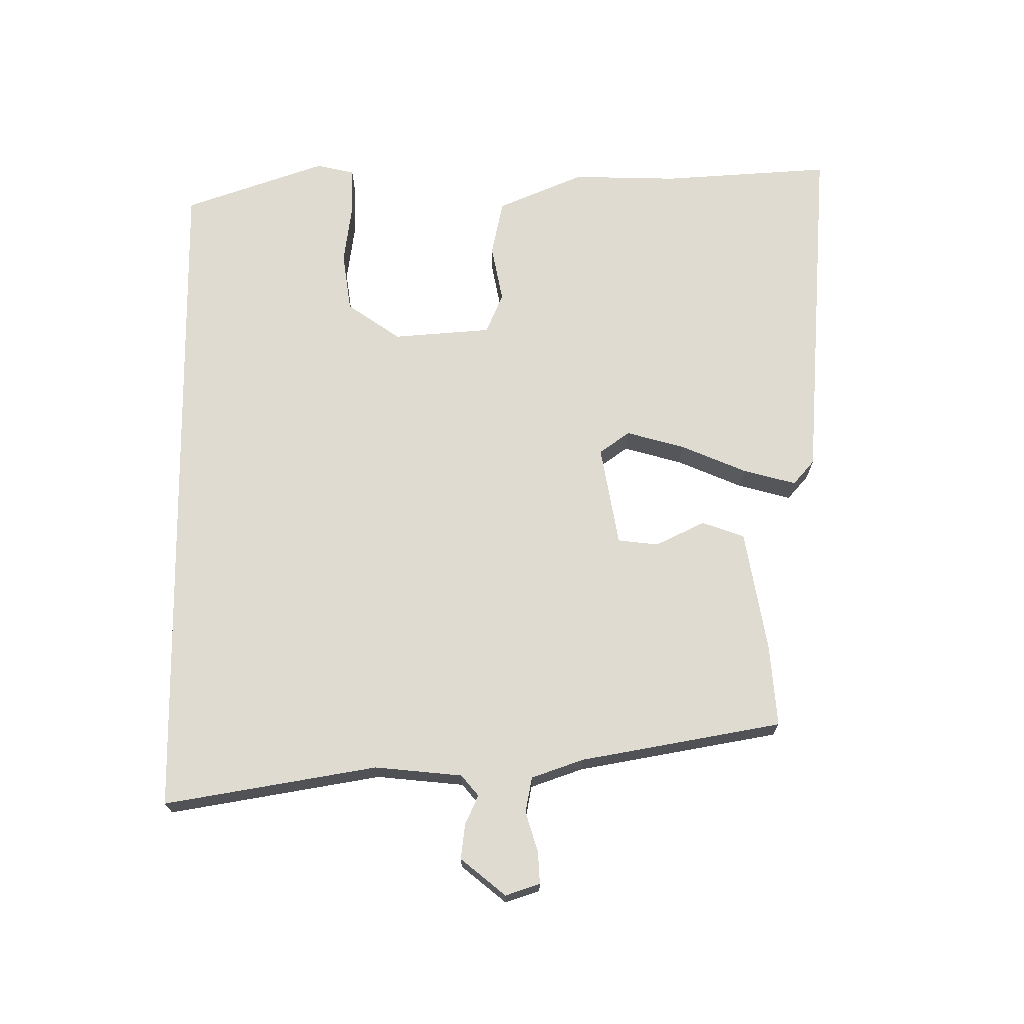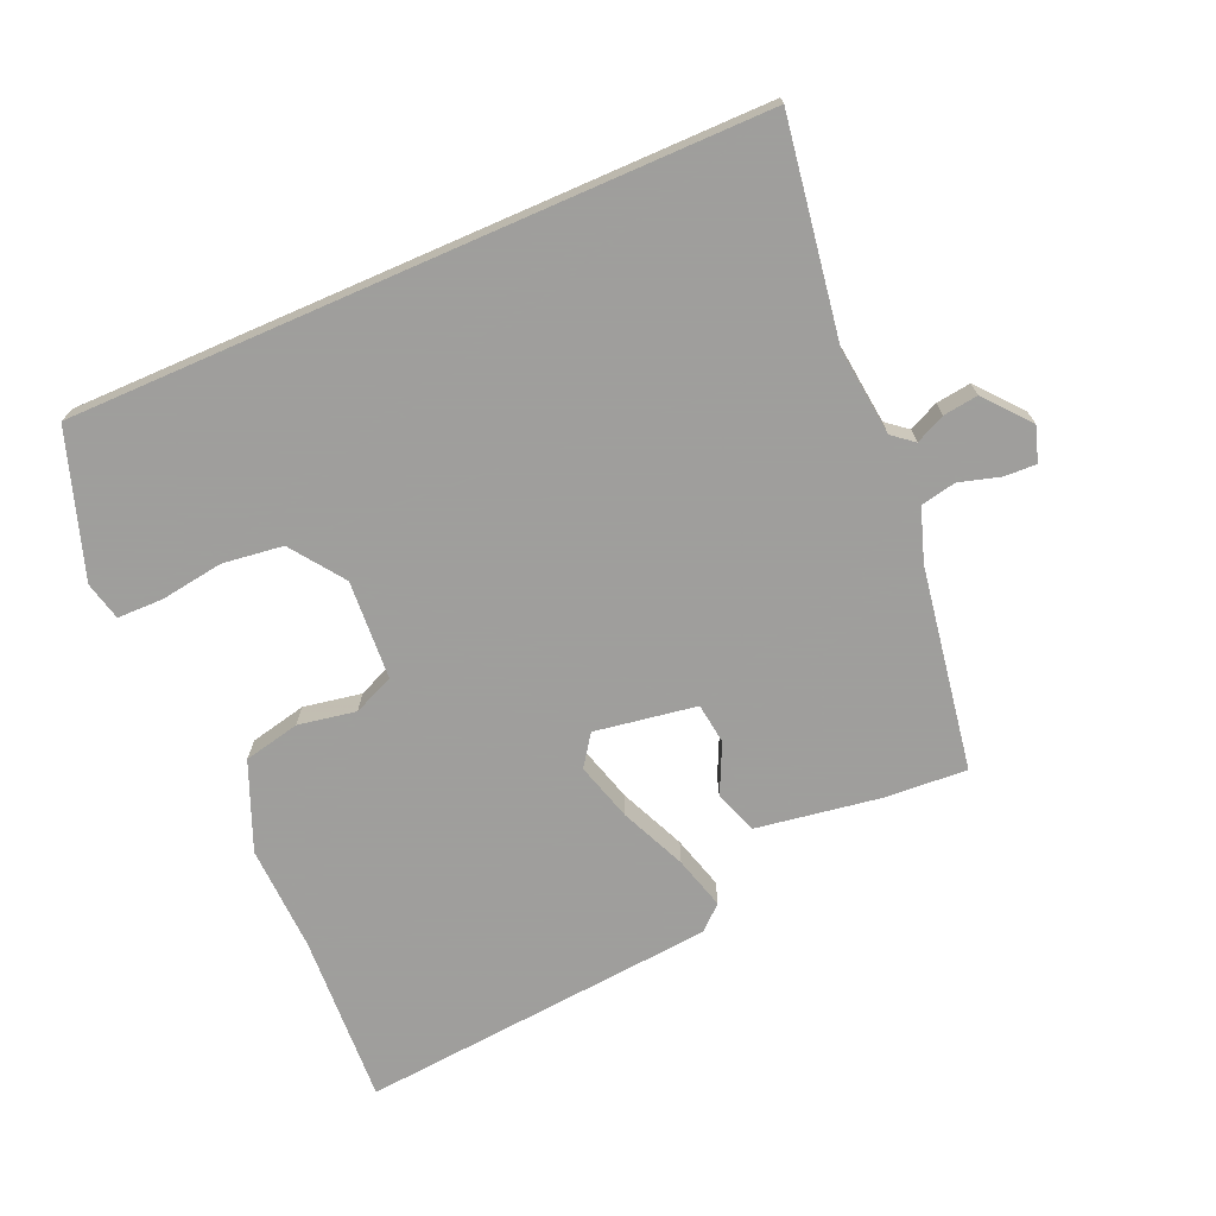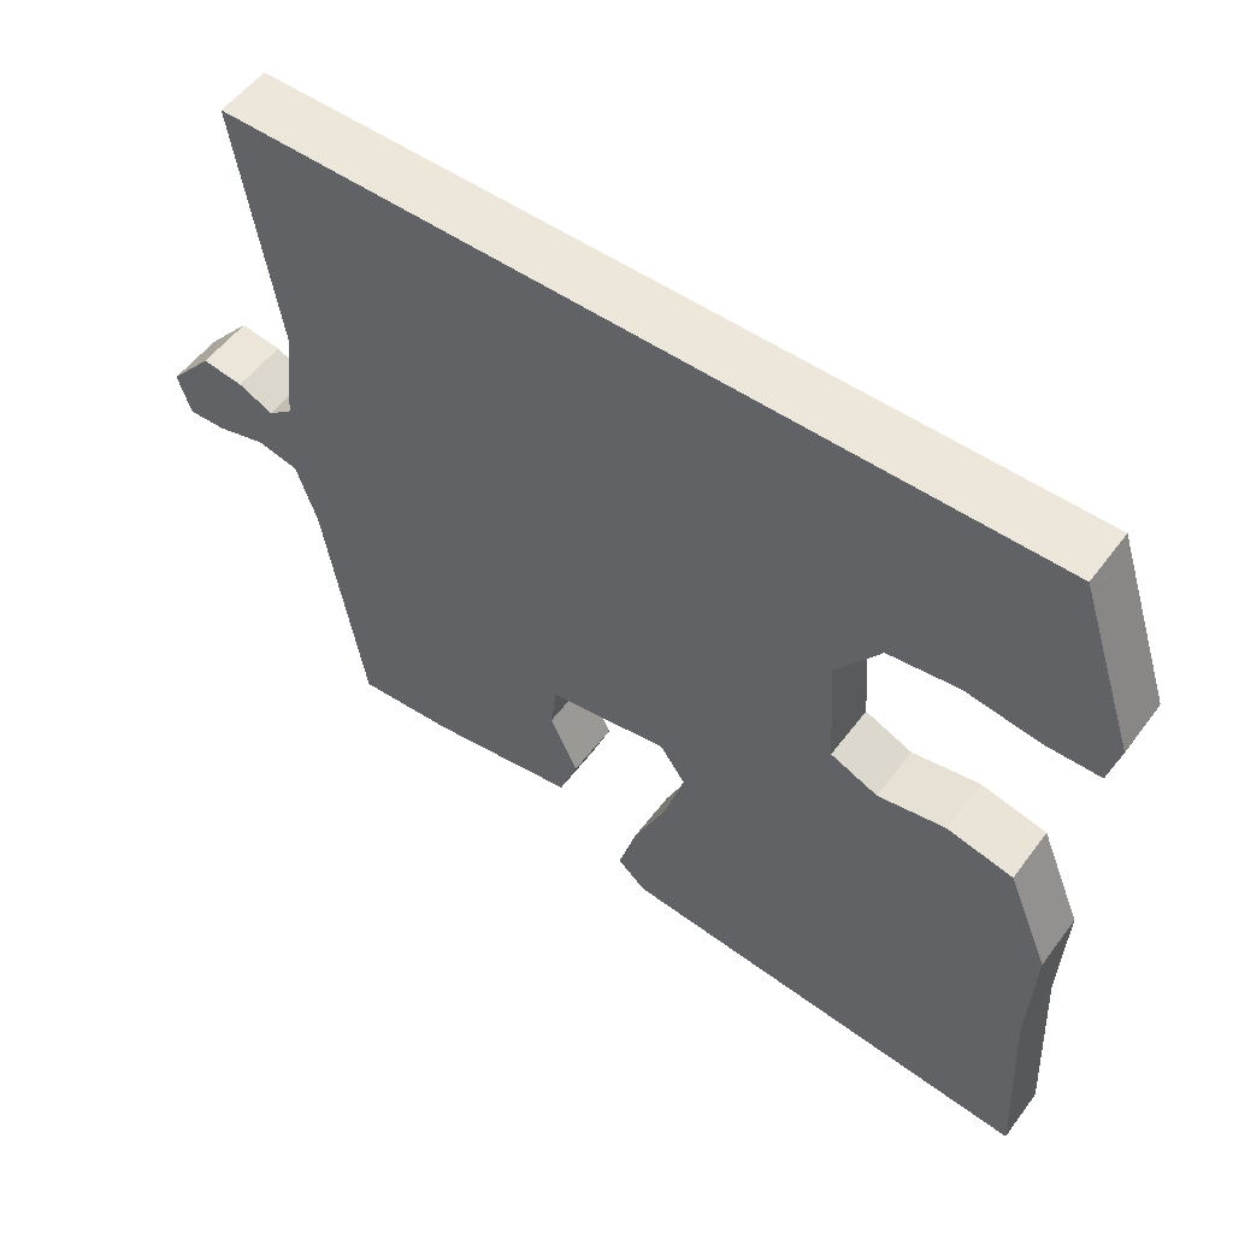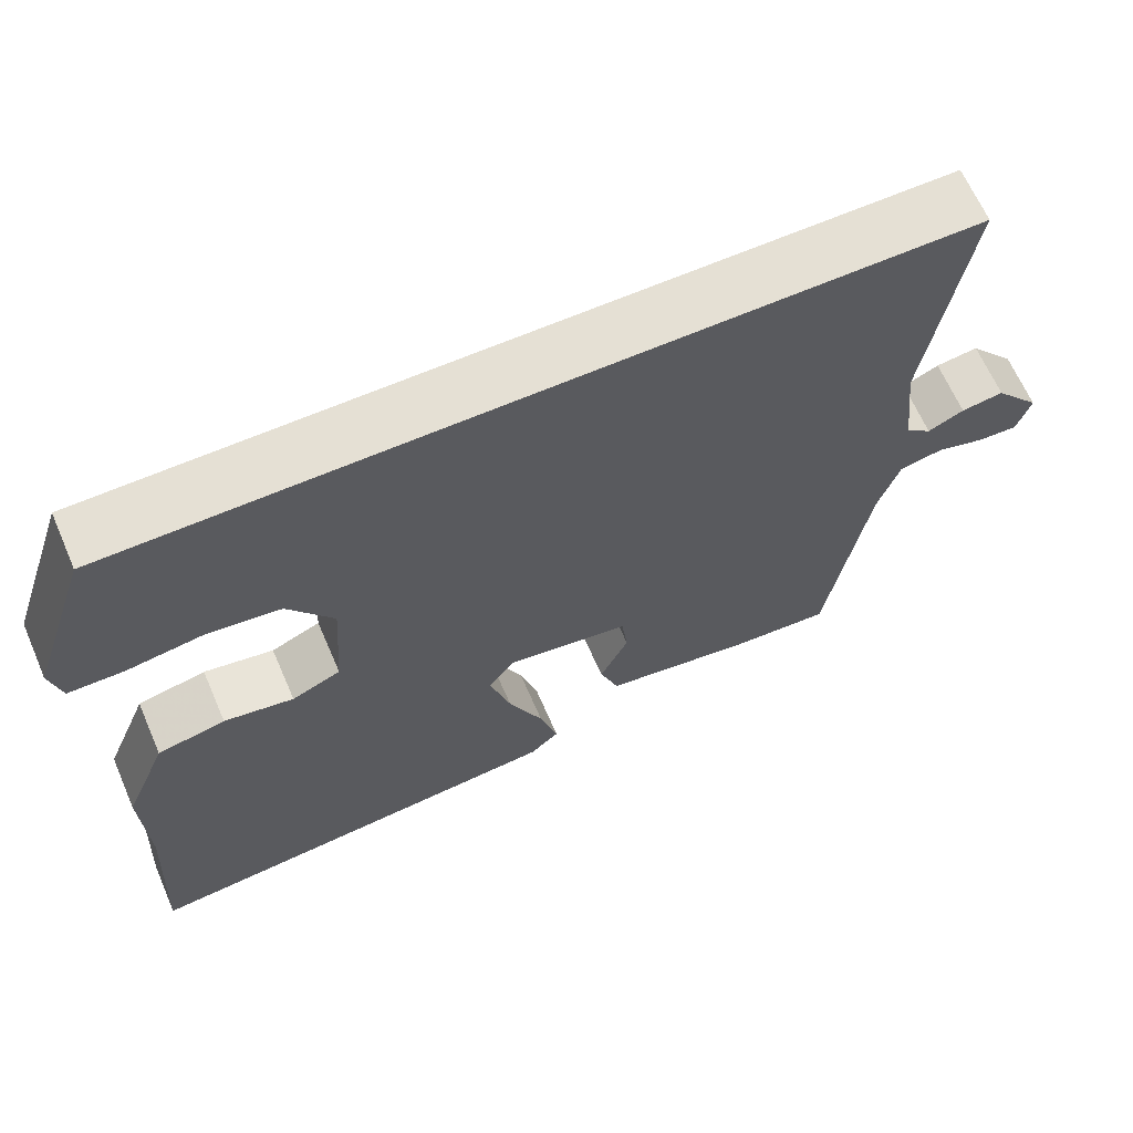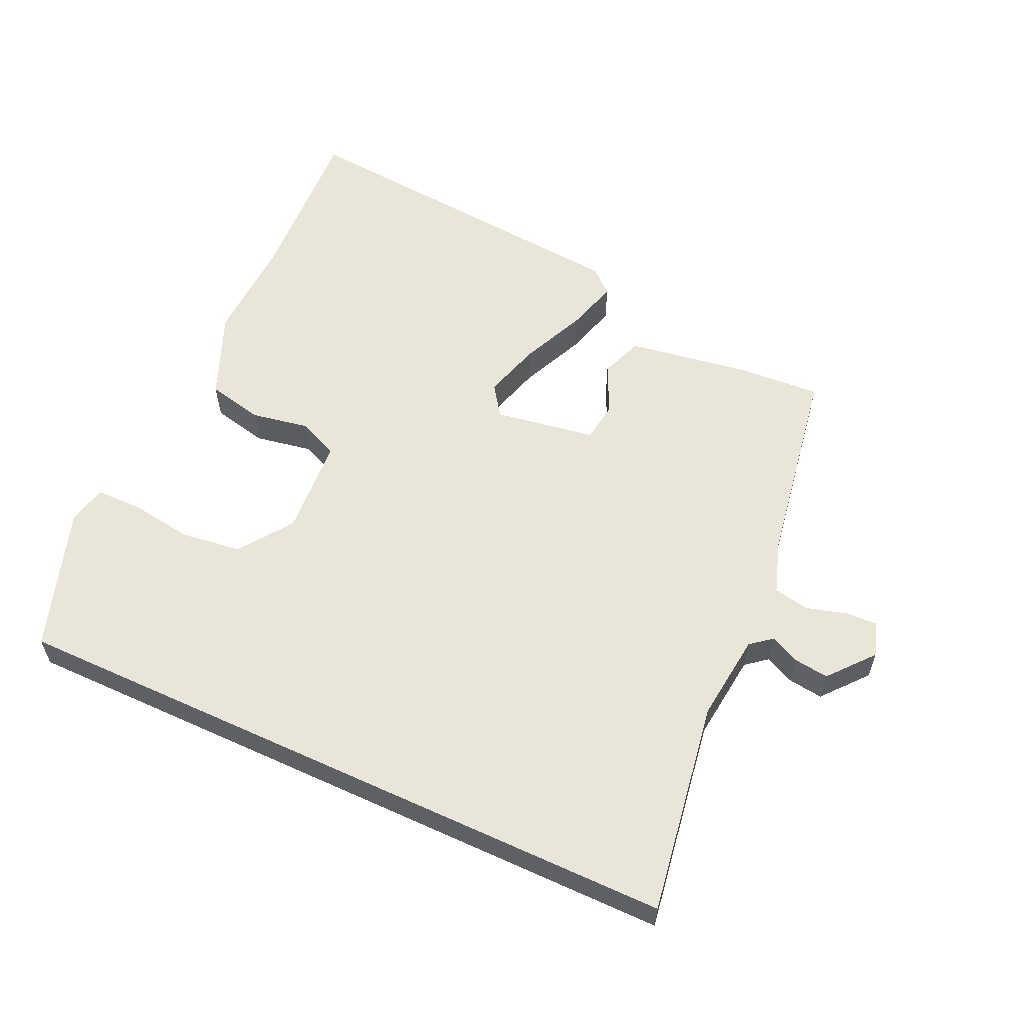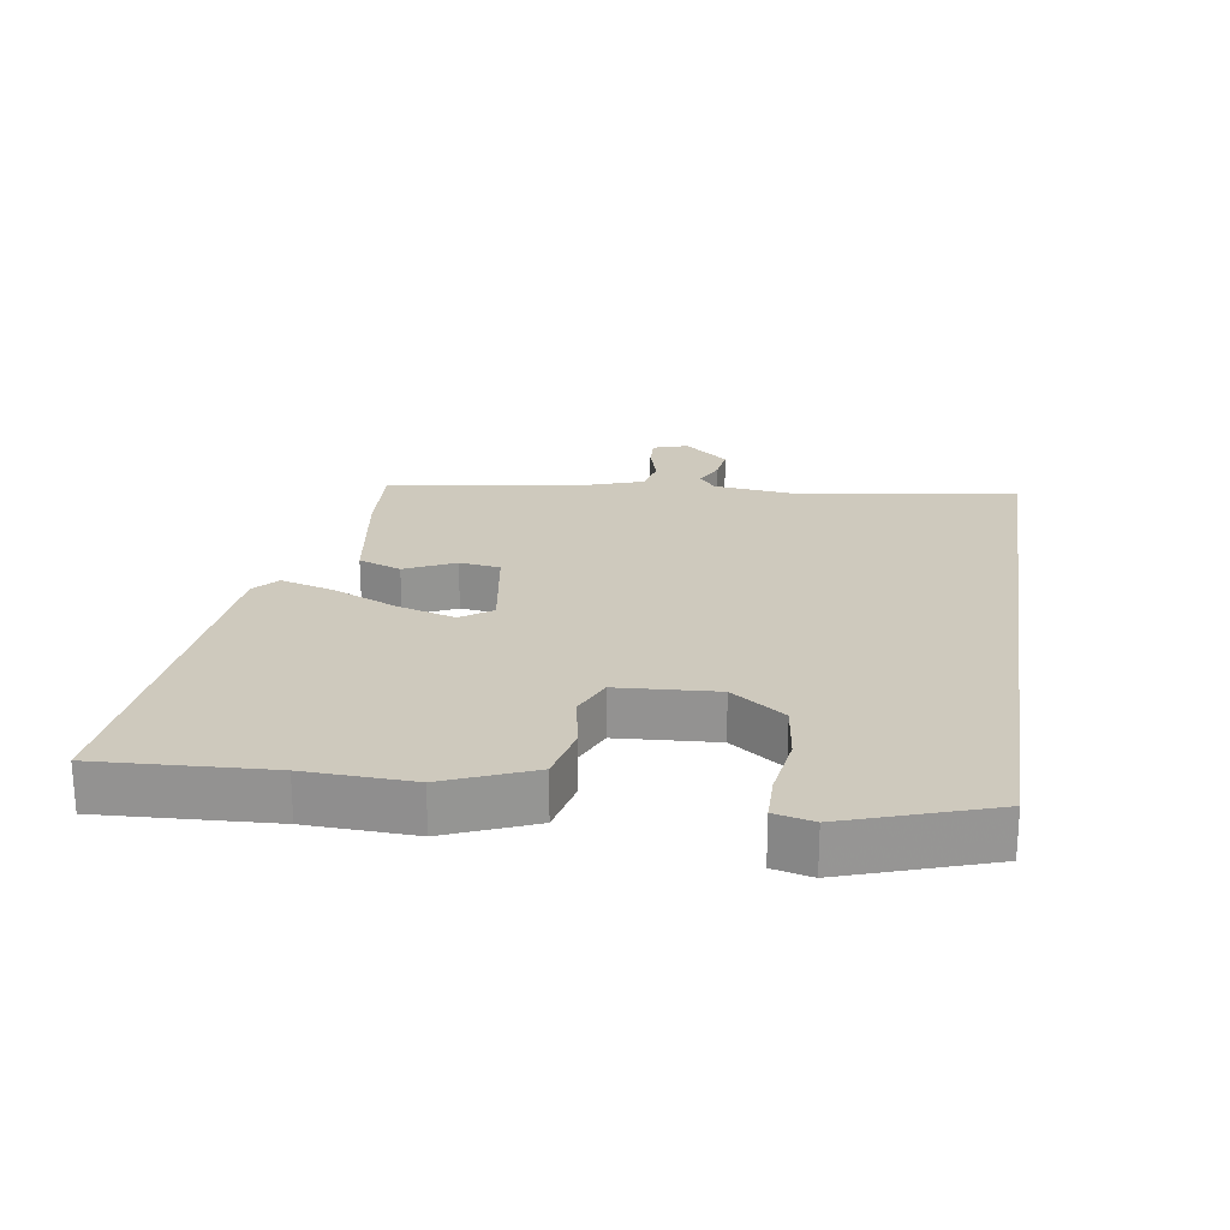
<metadata>
{"format":"obj","ext":"obj","renderer":"f3d","projection":"perspective","resolution":1024,"background":"white","views":[{"elev":70.2,"azim":89.1,"up":"+Y"},{"elev":-71.1,"azim":23.6,"up":"+Y"},{"elev":54.0,"azim":-144.0,"up":"+Z"},{"elev":65.2,"azim":-23.5,"up":"+Z"},{"elev":58.1,"azim":24.8,"up":"+Y"},{"elev":22.7,"azim":-81.2,"up":"+Y"}]}
</metadata>
<code>
v -0.505 0.07 -0.594
v -0.491 0.07 -0.334
v -0.497 0.07 -0.172
v -0.442 0.07 -0.039
v -0.356 0.07 -0.02
v -0.268 0.07 -0.036
v -0.206 0.07 -0.009
v -0.196 0.07 0.142
v -0.254 0.07 0.223
v -0.346 0.07 0.235
v -0.442 0.07 0.221
v -0.512 0.07 0.222
v -0.526 0.07 0.281
v -0.452 0.07 0.5
v 0.595 0.07 0.5
v 0.543 0.07 0.173
v 0.558 0.07 0.039
v 0.59 0.07 0.013
v 0.635 0.07 0.034
v 0.688 0.07 0.041
v 0.745 0.07 -0.027
v 0.728 0.07 -0.08
v 0.679 0.07 -0.078
v 0.617 0.07 -0.06
v 0.563 0.07 -0.071
v 0.536 0.07 -0.151
v 0.484 0.07 -0.461
v 0.359 0.07 -0.453
v 0.17 0.07 -0.423
v 0.146 0.07 -0.358
v 0.182 0.07 -0.282
v 0.174 0.07 -0.22
v 0.019 0.07 -0.195
v -0.014 0.07 -0.242
v 0.012 0.07 -0.331
v 0.056 0.07 -0.431
v 0.079 0.07 -0.512
v 0.042 0.07 -0.545
v -0.505 0 -0.594
v -0.491 0 -0.334
v -0.497 0 -0.172
v -0.442 0 -0.039
v -0.356 0 -0.02
v -0.268 0 -0.036
v -0.206 0 -0.009
v -0.196 0 0.142
v -0.254 0 0.223
v -0.346 0 0.235
v -0.442 0 0.221
v -0.512 0 0.222
v -0.526 0 0.281
v -0.452 0 0.5
v 0.595 0 0.5
v 0.543 0 0.173
v 0.558 0 0.039
v 0.59 0 0.013
v 0.635 0 0.034
v 0.688 0 0.041
v 0.745 0 -0.027
v 0.728 0 -0.08
v 0.679 0 -0.078
v 0.617 0 -0.06
v 0.563 0 -0.071
v 0.536 0 -0.151
v 0.484 0 -0.461
v 0.359 0 -0.453
v 0.17 0 -0.423
v 0.146 0 -0.358
v 0.182 0 -0.282
v 0.174 0 -0.22
v 0.019 0 -0.195
v -0.014 0 -0.242
v 0.012 0 -0.331
v 0.056 0 -0.431
v 0.079 0 -0.512
v 0.042 0 -0.545
f 38 1 2
f 37 38 2
f 36 37 2
f 35 36 2
f 4 5 6
f 3 4 6
f 2 3 6
f 35 2 6
f 34 35 6
f 33 34 6 7
f 32 33 7 8
f 29 30 31
f 28 29 31
f 27 28 31
f 26 27 31
f 25 26 31 32
f 22 23 24
f 21 22 24
f 20 21 24
f 19 20 24
f 18 19 24
f 17 18 24 25
f 32 8 9
f 25 32 9
f 17 25 9
f 16 17 9
f 13 14 15
f 12 13 15
f 11 12 15
f 10 11 15
f 9 10 15 16
f 40 39 76
f 40 76 75
f 40 75 74
f 40 74 73
f 44 43 42
f 44 42 41
f 44 41 40
f 44 40 73
f 44 73 72
f 45 44 72 71
f 46 45 71 70
f 69 68 67
f 69 67 66
f 69 66 65
f 69 65 64
f 70 69 64 63
f 62 61 60
f 62 60 59
f 62 59 58
f 62 58 57
f 62 57 56
f 63 62 56 55
f 47 46 70
f 47 70 63
f 47 63 55
f 47 55 54
f 53 52 51
f 53 51 50
f 53 50 49
f 53 49 48
f 54 53 48 47
f 1 39 40 2
f 2 40 41 3
f 3 41 42 4
f 4 42 43 5
f 5 43 44 6
f 6 44 45 7
f 7 45 46 8
f 8 46 47 9
f 9 47 48 10
f 10 48 49 11
f 11 49 50 12
f 12 50 51 13
f 13 51 52 14
f 14 52 53 15
f 15 53 54 16
f 16 54 55 17
f 17 55 56 18
f 18 56 57 19
f 19 57 58 20
f 20 58 59 21
f 21 59 60 22
f 22 60 61 23
f 23 61 62 24
f 24 62 63 25
f 25 63 64 26
f 26 64 65 27
f 27 65 66 28
f 28 66 67 29
f 29 67 68 30
f 30 68 69 31
f 31 69 70 32
f 32 70 71 33
f 33 71 72 34
f 34 72 73 35
f 35 73 74 36
f 36 74 75 37
f 37 75 76 38
f 38 76 39 1

</code>
